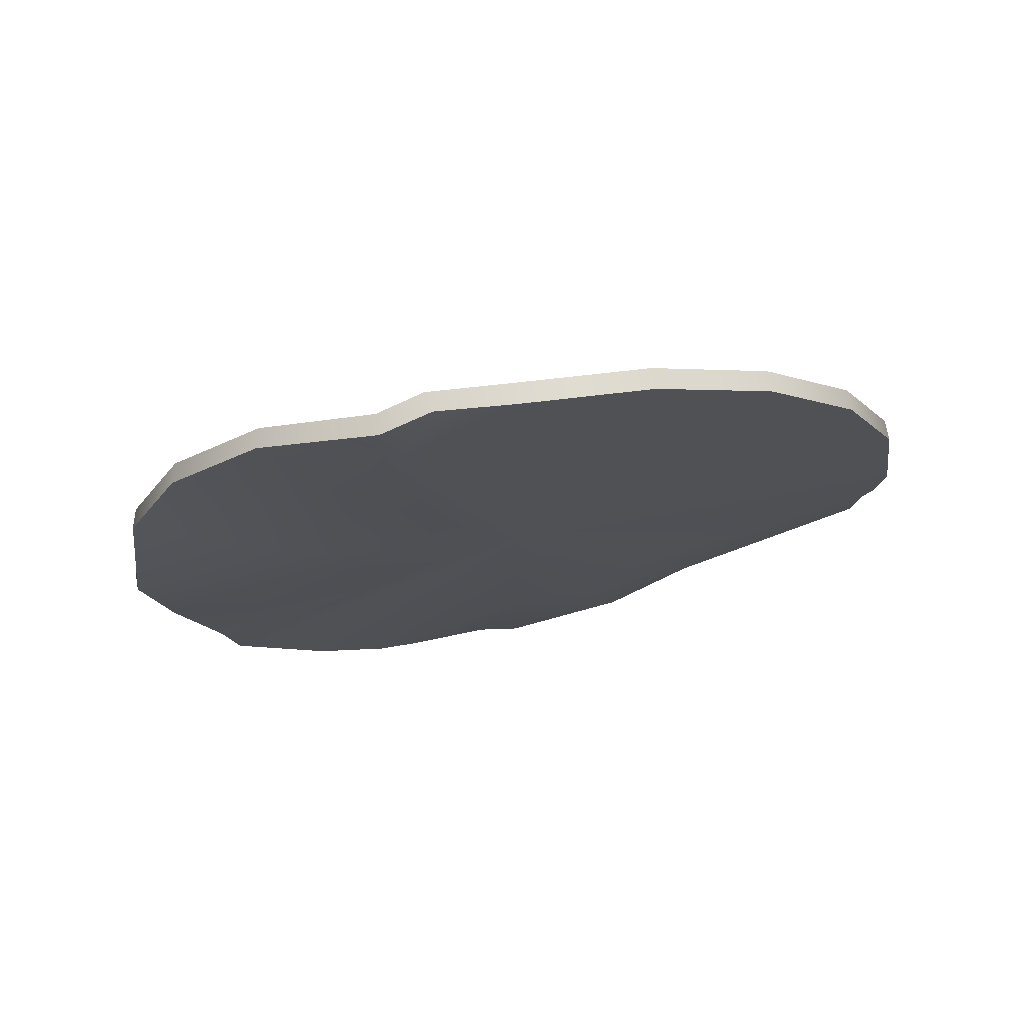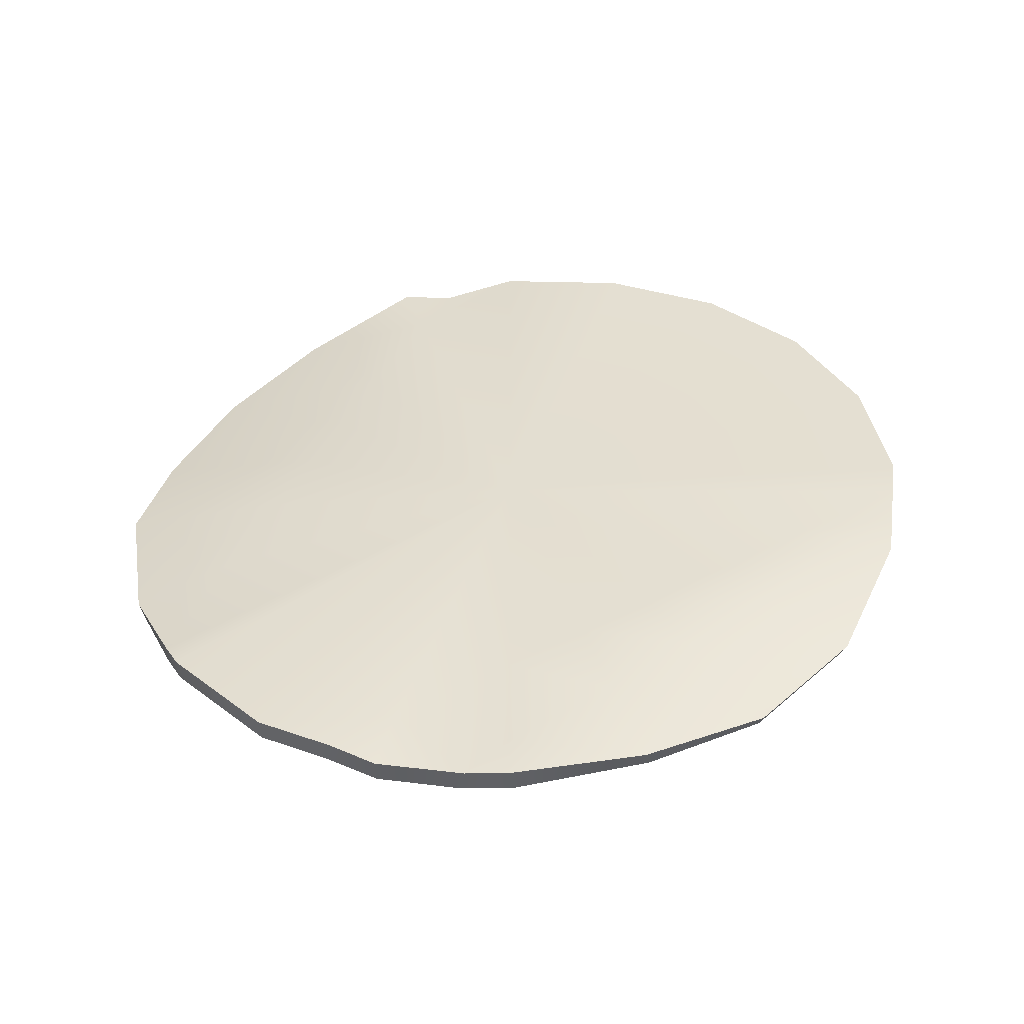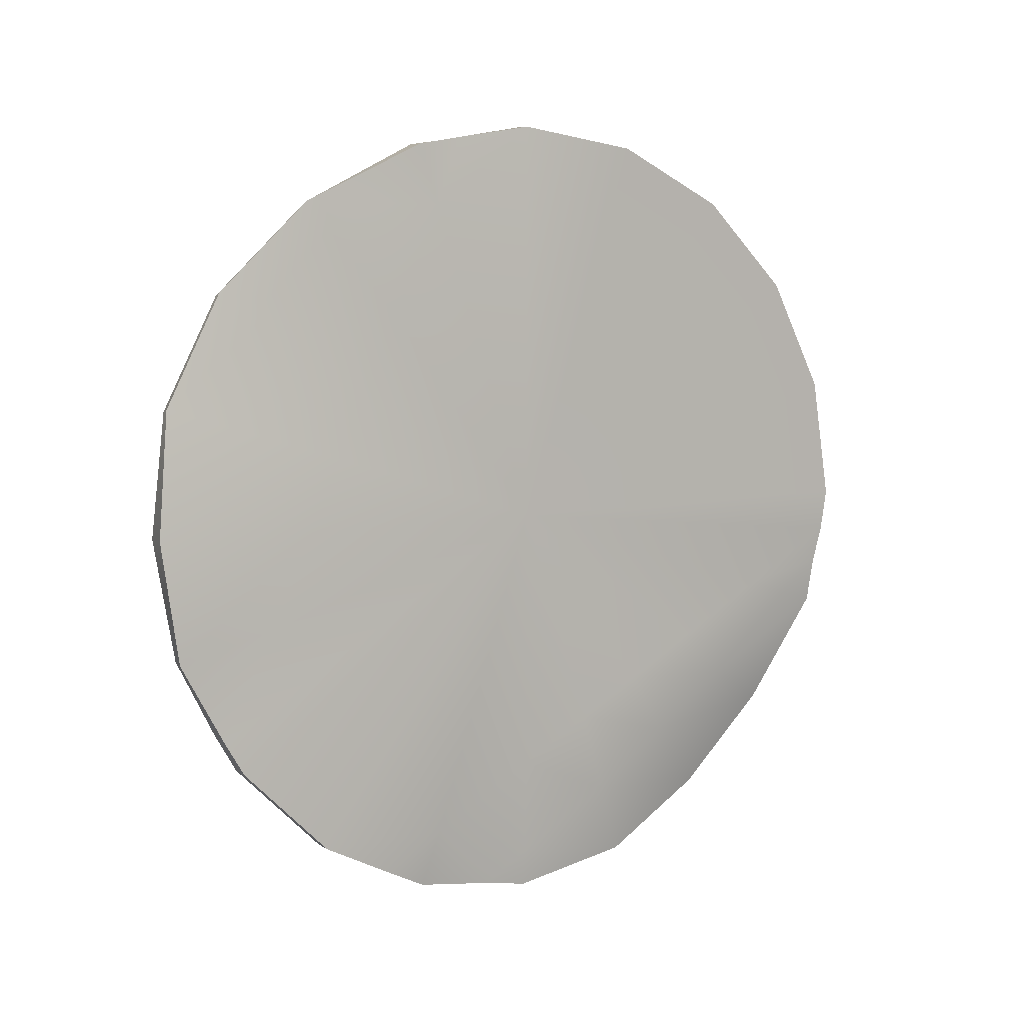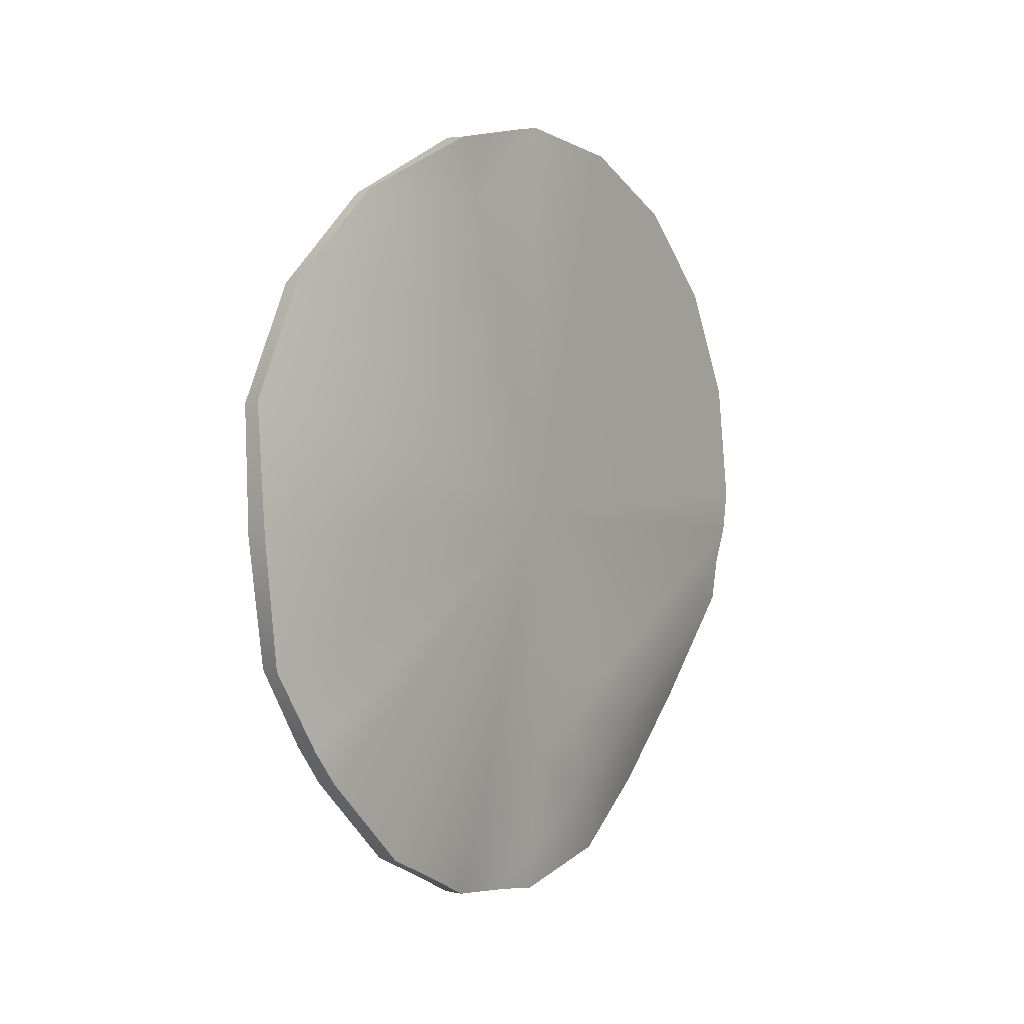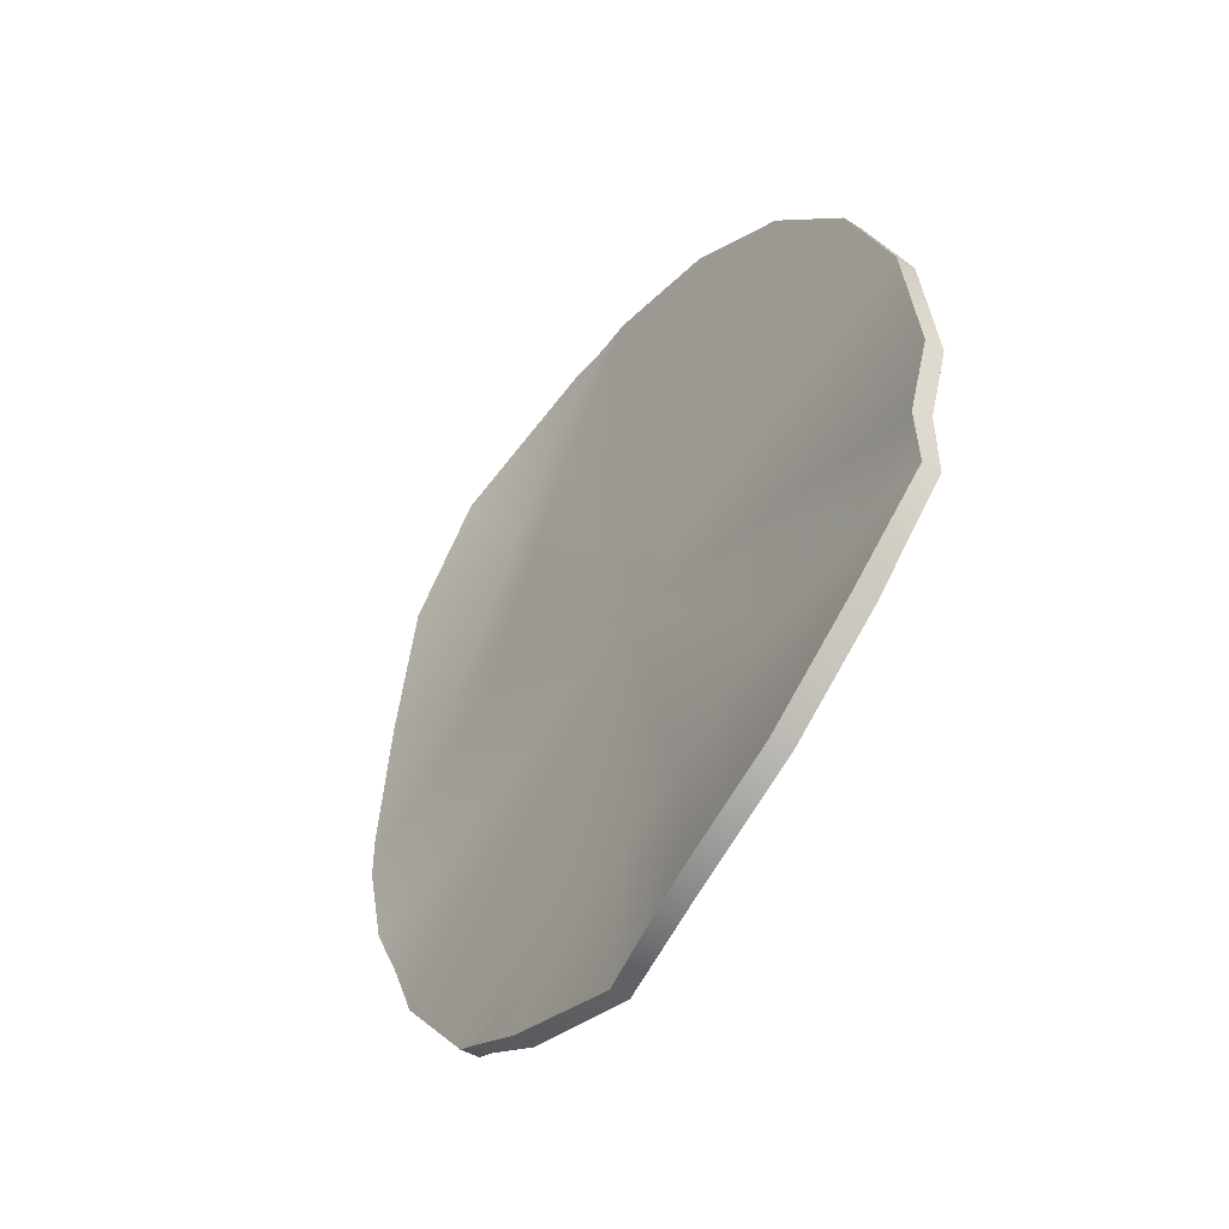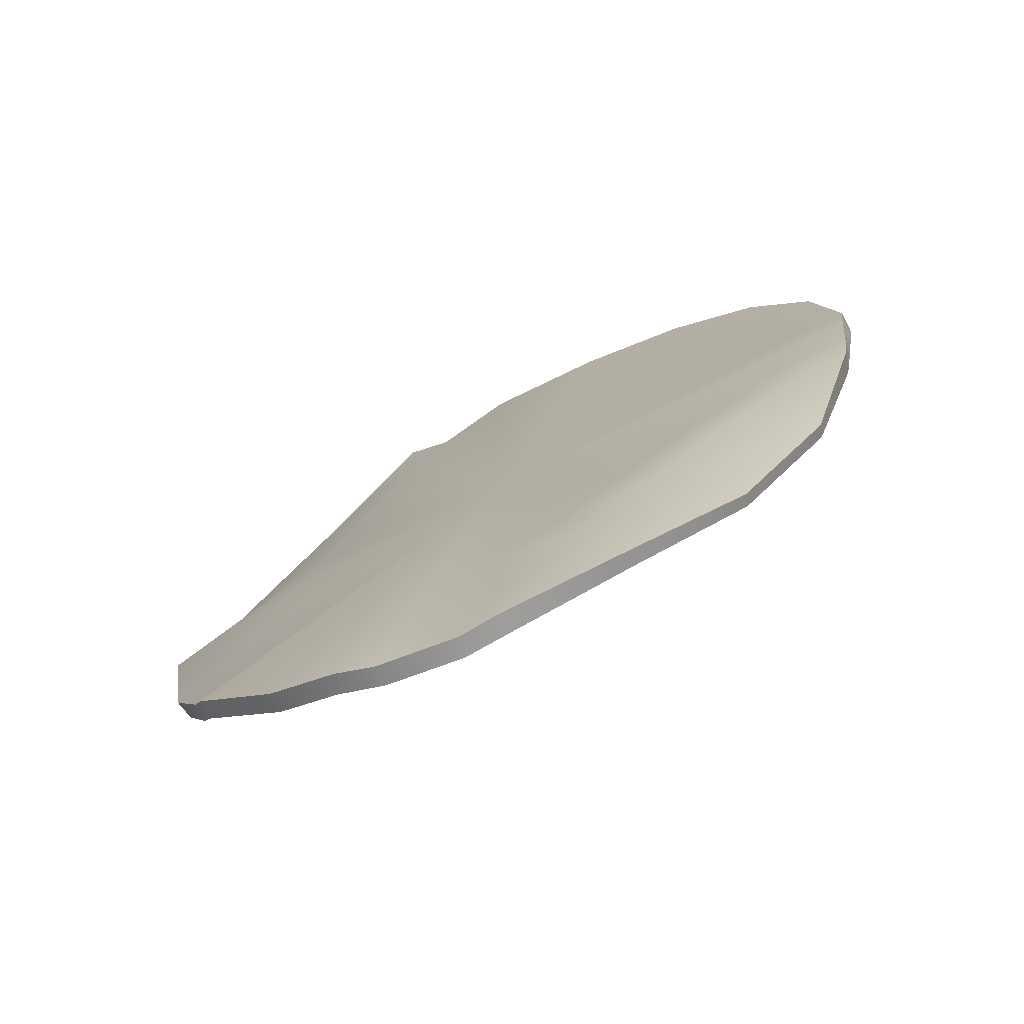
<metadata>
{"format":"obj","ext":"obj","renderer":"f3d","projection":"perspective","resolution":1024,"background":"white","views":[{"elev":72.2,"azim":-100.1,"up":"+Y"},{"elev":-50.7,"azim":-85.4,"up":"+Y"},{"elev":7.6,"azim":-120.8,"up":"+Y"},{"elev":4.1,"azim":-144.2,"up":"+Y"},{"elev":-43.3,"azim":143.7,"up":"+Z"},{"elev":-74.3,"azim":-62.3,"up":"+Y"}]}
</metadata>
<code>
g
v -0.05594 -0.03094 0
v -0.05594 -0.03094 1
v -0.05594 0.2781 0.9511
v -0.05594 0.5568 0.809
v -0.05594 0.7781 0.5878
v -0.05594 0.9201 0.309
v -0.05594 0.9691 0
v -0.05594 0.9201 -0.309
v 0.01395 0.7781 -0.5878
v 0.04523 0.5568 -0.809
v 0.04523 0.2781 -0.9511
v -0.01828 -0.03094 -1
v -0.006356 -0.34 -0.9511
v -0.05594 -0.6187 -0.809
v -0.05594 -0.84 -0.5878
v -0.04319 -0.982 -0.309
v -0.03898 -1.031 0
v -0.02175 -0.982 0.309
v 0.02449 -0.84 0.5878
v 0.02089 -0.6187 0.809
v -0.03898 -0.34 0.9511
v -0.005939 -0.03094 1
v -0.005939 0.2781 0.9511
v -0.005939 0.5568 0.809
v -0.005939 0.7781 0.5878
v -0.005939 0.9201 0.309
v -0.005939 0.9691 0
v -0.005939 0.9201 -0.309
v 0.06395 0.7696 -0.5759
v 0.09524 0.5483 -0.7972
v 0.09524 0.2696 -0.9392
v 0.03172 -0.03094 -1
v 0.04364 -0.34 -0.9424
v -0.005939 -0.6187 -0.809
v -0.005939 -0.84 -0.5878
v 0.006813 -0.982 -0.309
v 0.01102 -1.031 0
v 0.01899 -0.9671 0.3146
v 0.05594 -0.8249 0.578
v 0.05234 -0.6036 0.7993
v 0.01102 -0.34 0.9326
v -0.005939 -0.03094 0
v -0.04713 -0.937 0
v -0.0421 -0.2296 0.9685
v -0.02836 -1.014 -0.1057
v 0.007902 -0.2168 0.9591
v 0.02164 -1.012 -0.1184
v 0.002869 -0.9257 0
v -0.005939 -0.7541 0.235
v -0.005939 -0.6155 0.4247
v -0.005939 -0.4771 0.6142
v 0.003902 -0.3064 0.8479
v -0.05594 -0.7951 0.2379
v -0.05594 -0.6548 0.4301
v -0.05594 -0.5146 0.6219
v -0.0461 -0.3099 0.8586
v -0.05594 -0.8446 -0.2644
v -0.05594 -0.1359 0.9834
v -0.05594 -0.929 -0.413
v -0.005939 -0.1132 0.987
v -0.005939 -0.9193 -0.4321
v -0.005939 -0.8193 -0.2562
v -0.005939 -0.6738 0
v -0.05594 -0.6944 0
v -0.05594 -0.5911 0.182
v -0.05594 -0.5006 0.3412
v -0.05594 -0.4033 0.5125
v -0.05594 -0.2724 0.7431
v -0.005939 -0.5737 0.1763
v -0.005939 -0.486 0.3306
v -0.005939 -0.3917 0.4966
v -0.005939 -0.2649 0.72
v -0.05594 0.7707 -0.2605
v -0.02985 0.9399 -0.1844
v -0.03282 -0.5392 -0.8495
v 0.02015 0.9349 -0.1961
v -0.005939 0.7847 -0.265
v -0.005939 0.5062 -0.3903
v -0.005939 0.3151 -0.4762
v -0.005939 0.1482 -0.5513
v -0.005939 -0.03094 -0.6319
v 0.01718 -0.5278 -0.8553
v -0.05594 0.497 -0.3836
v -0.05594 0.3091 -0.468
v -0.05594 0.1451 -0.5418
v -0.05594 -0.03094 -0.621
v -0.05594 -0.2672 -0.7272
v -0.005939 -0.2714 -0.74
g mat1
f 22 23 3 2
f 23 24 4 3
f 24 25 5 4
f 25 26 6 5
f 26 27 7 6
f 28 29 9 8
f 29 30 10 9
f 30 31 11 10
f 31 32 12 11
f 32 33 13 12
f 34 35 15 14
f 37 38 18 17
f 38 39 19 18
f 39 40 20 19
f 40 41 21 20
f 2 3 1
f 3 4 1
f 4 5 1
f 5 6 1
f 6 7 1
f 14 15 1
f 23 22 42
f 24 23 42
f 25 24 42
f 26 25 42
f 27 26 42
f 35 34 42
f 47 37 17 45
f 45 16 36 47
f 44 21 41 46
f 45 17 43
f 43 17 18 53
f 53 18 19 54
f 54 19 20 55
f 55 20 21 56
f 56 21 44
f 48 37 47
f 49 38 37 48
f 50 39 38 49
f 51 40 39 50
f 52 41 40 51
f 46 41 52
f 61 36 16 59
f 59 15 35 61
f 59 16 57
f 57 1 15 59
f 62 36 61
f 61 35 42 62
f 60 22 2 58
f 58 44 46 60
f 64 1 57
f 65 1 64
f 64 43 53 65
f 66 1 65
f 65 53 54 66
f 67 1 66
f 66 54 55 67
f 68 1 67
f 67 55 56 68
f 58 2 1 68
f 68 56 44 58
f 62 42 63
f 63 42 69
f 69 49 48 63
f 69 42 70
f 70 50 49 69
f 70 42 71
f 71 51 50 70
f 71 42 72
f 72 52 51 71
f 72 42 22 60
f 60 46 52 72
f 76 28 8 74
f 74 7 27 76
f 82 34 14 75
f 75 13 33 82
f 74 8 73
f 73 1 7 74
f 73 8 9 83
f 83 1 73
f 83 9 10 84
f 84 1 83
f 84 10 11 85
f 85 1 84
f 85 11 12 86
f 86 1 85
f 86 12 13 87
f 87 1 86
f 87 13 75
f 75 14 1 87
f 77 28 76
f 76 27 42 77
f 78 29 28 77
f 77 42 78
f 79 30 29 78
f 78 42 79
f 80 31 30 79
f 79 42 80
f 81 32 31 80
f 80 42 81
f 88 33 32 81
f 81 42 88
f 82 33 88
f 88 42 34 82
f 45 57 16
f 45 64 57
f 45 43 64
f 62 47 36
f 63 47 62
f 63 48 47

</code>
